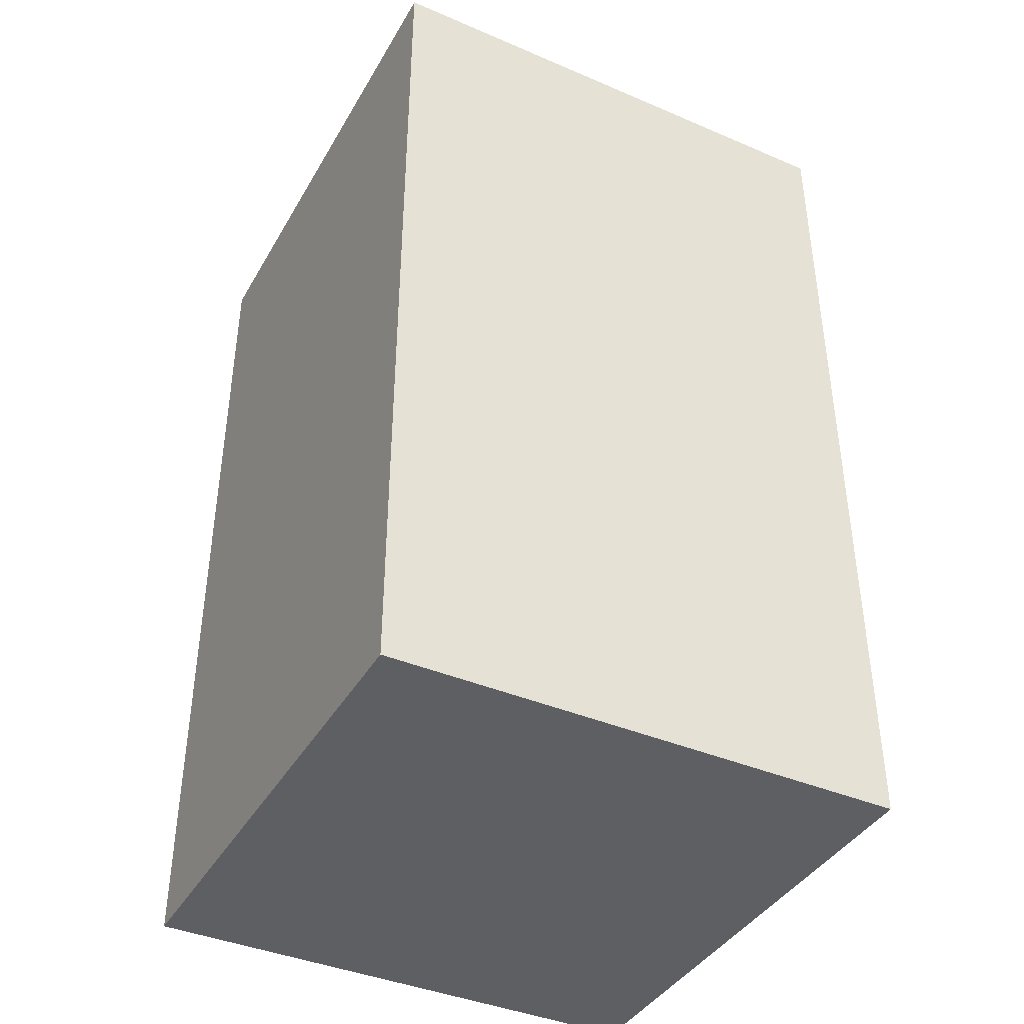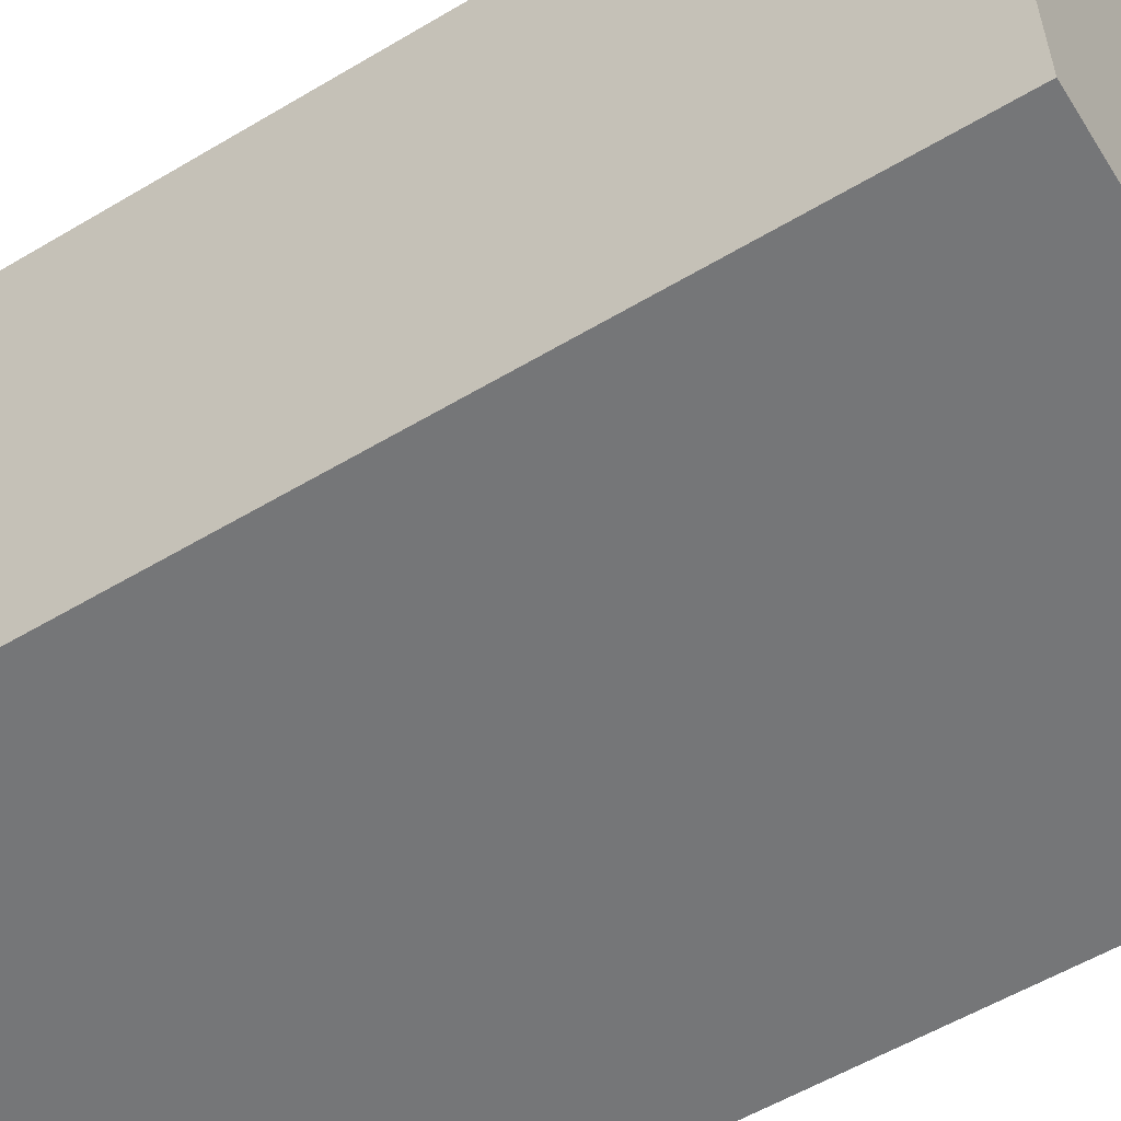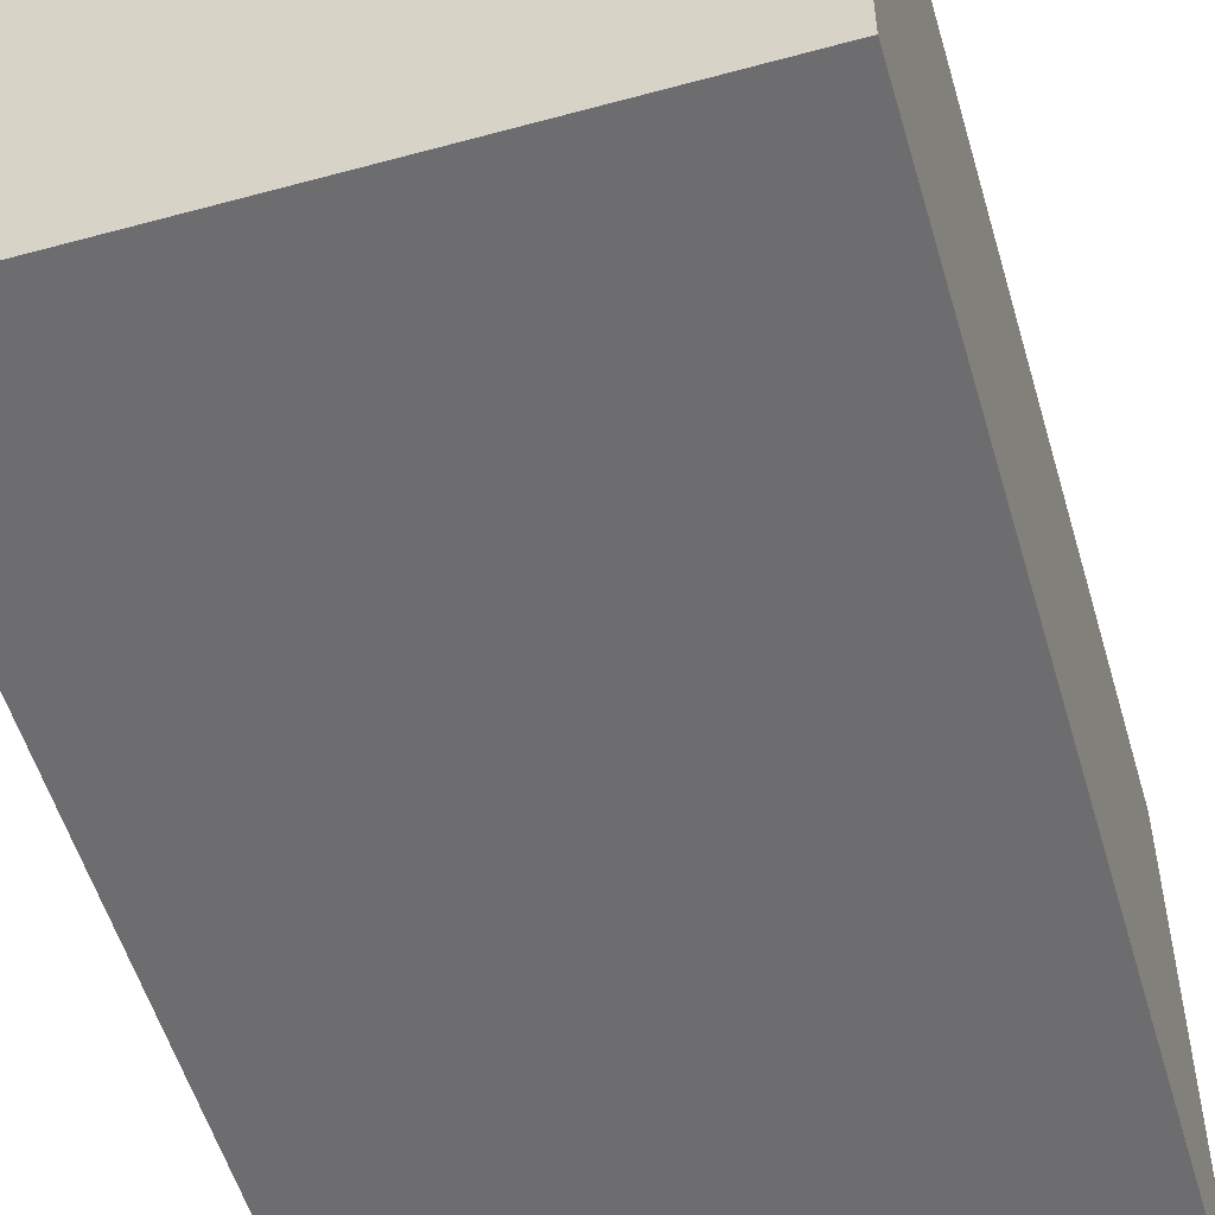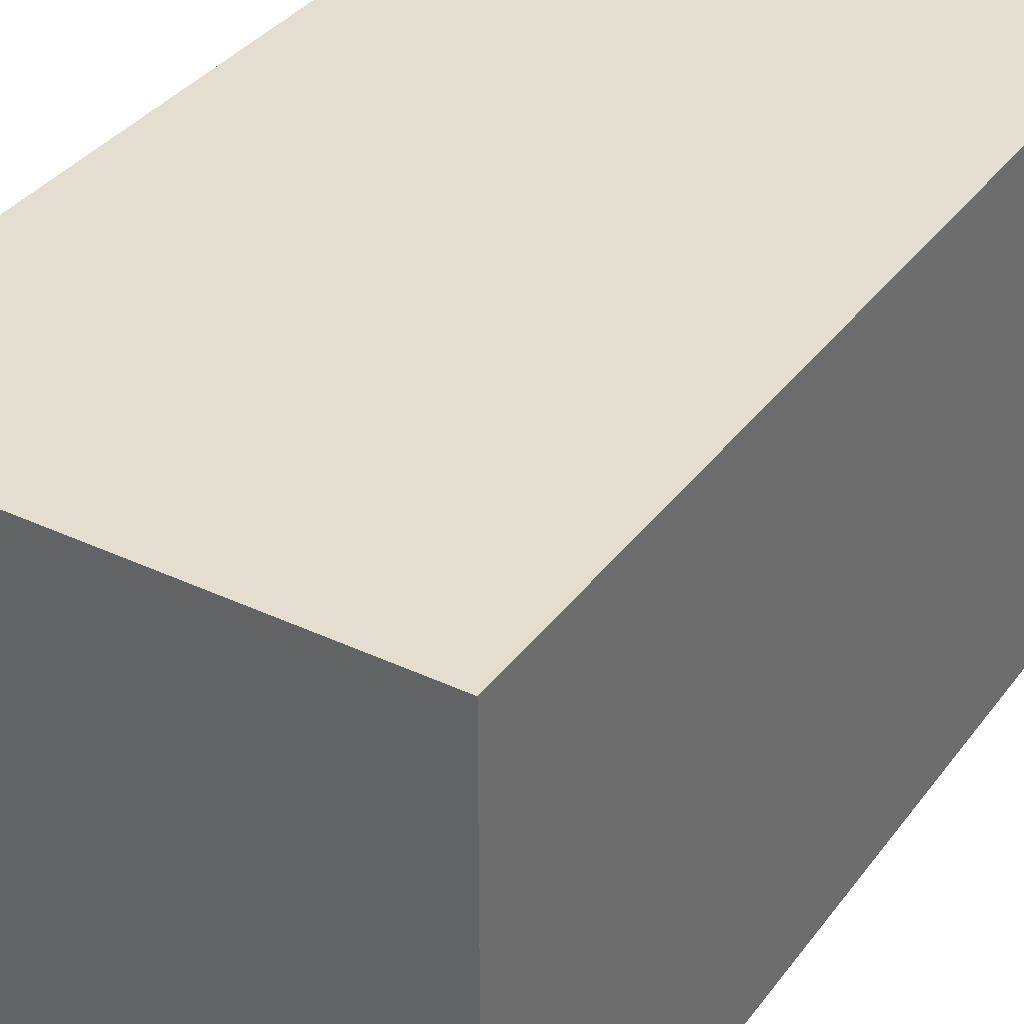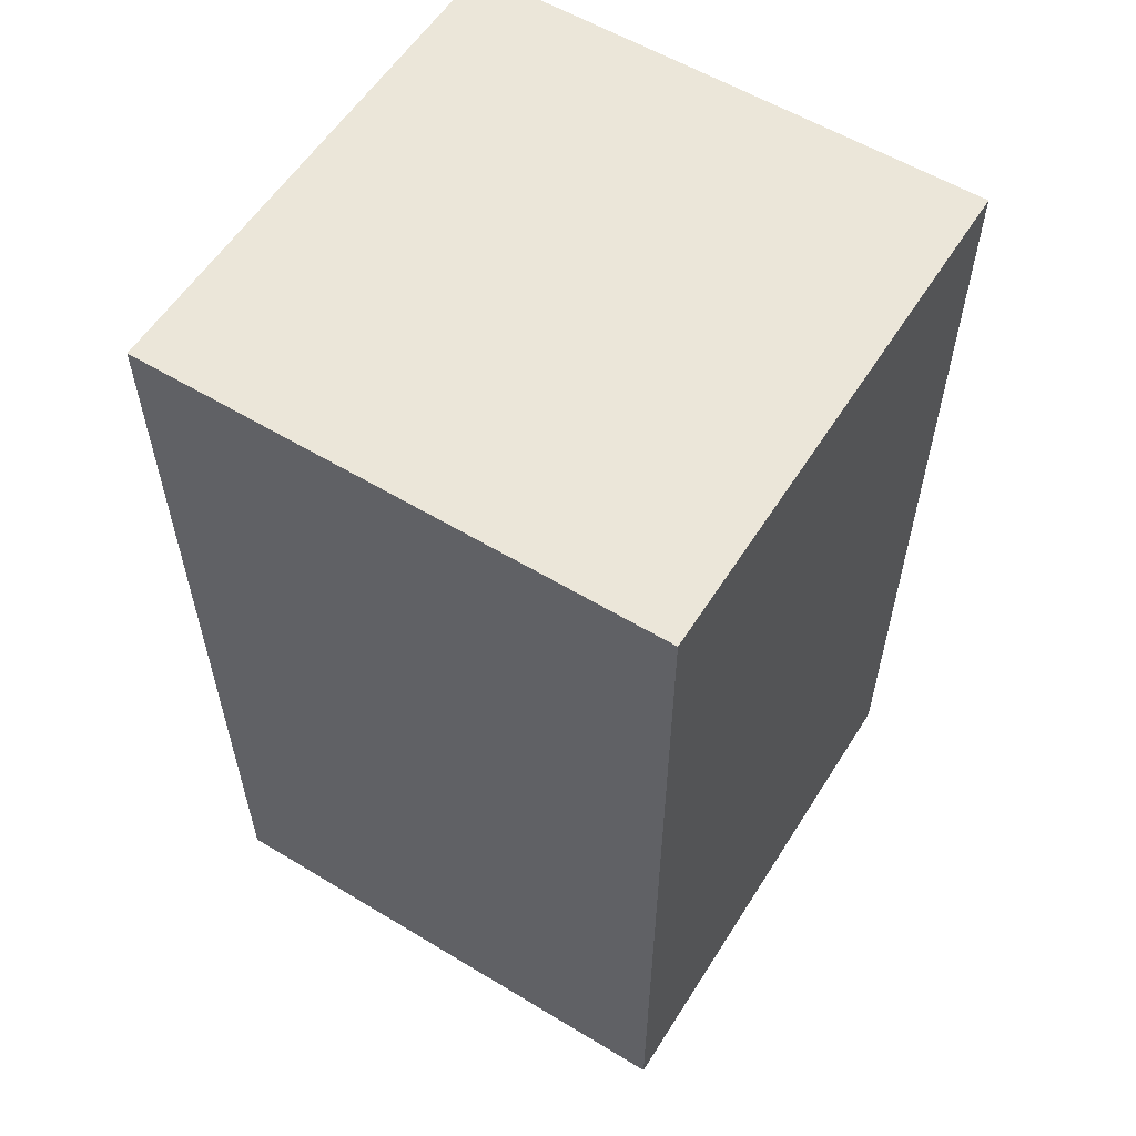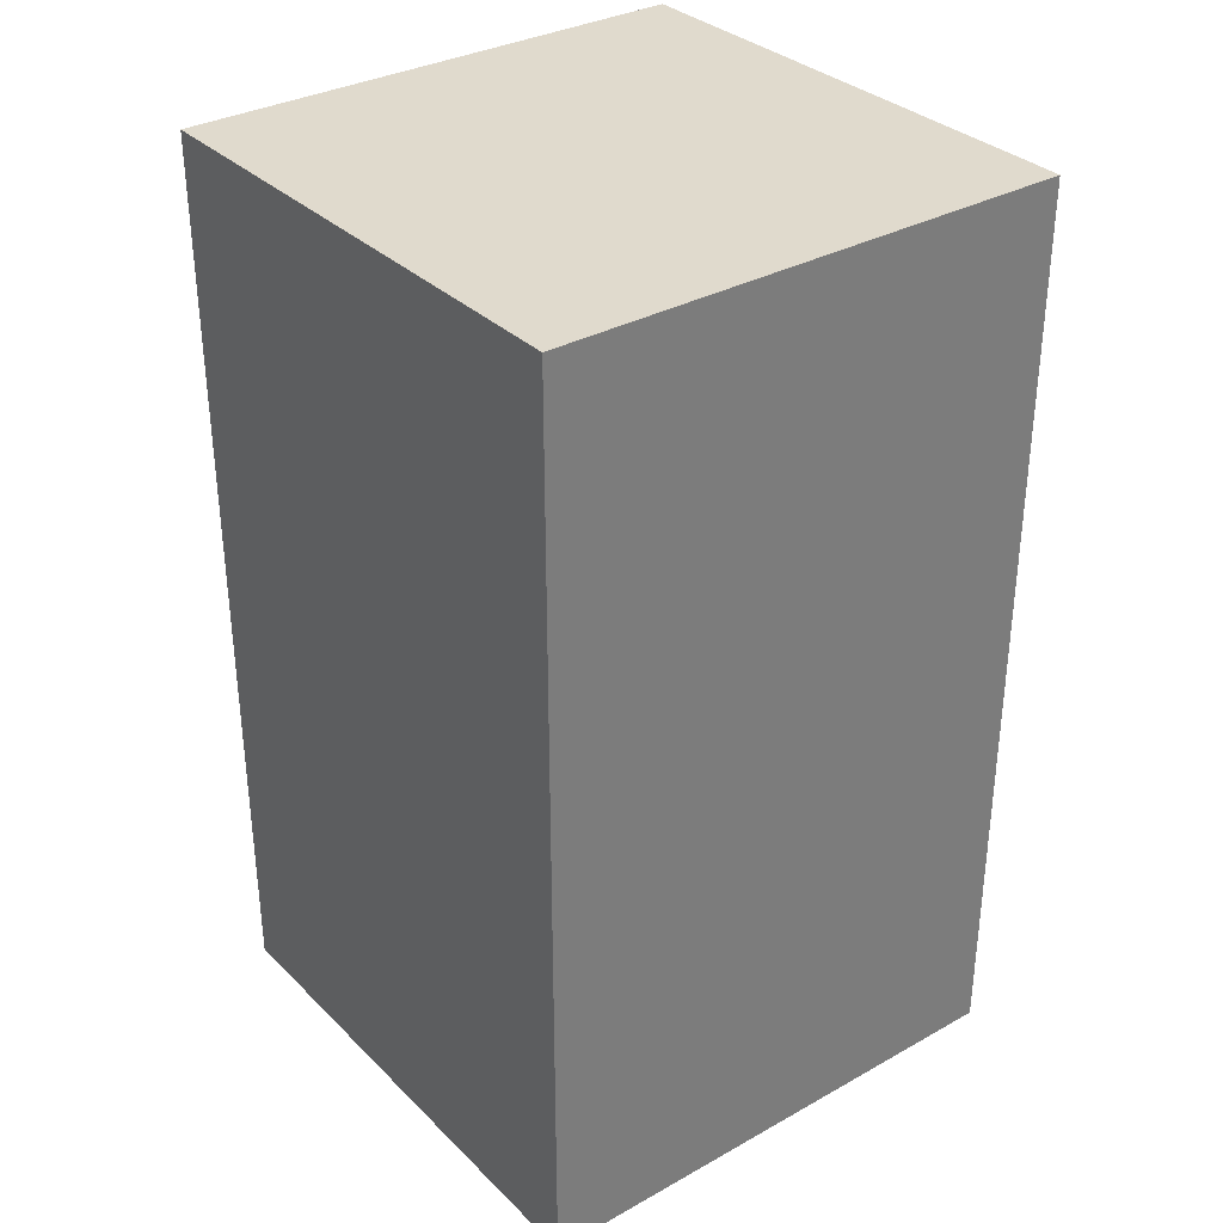
<metadata>
{"format":"obj","ext":"obj","renderer":"f3d","projection":"perspective","resolution":1024,"background":"white","views":[{"elev":-40.4,"azim":62.4,"up":"+Y"},{"elev":-56.8,"azim":121.8,"up":"+Z"},{"elev":-54.1,"azim":16.2,"up":"+Z"},{"elev":35.8,"azim":31.7,"up":"+Z"},{"elev":57.6,"azim":-147.9,"up":"+Y"},{"elev":33.1,"azim":142.6,"up":"+Y"}]}
</metadata>
<code>
o Cube
v 2 2 -2
v 2 -5 -2
v 2 2 2
v 2 -5 2
v -2 2 -2
v -2 -5 -2
v -2 2 2
v -2 -5 2
f 1 5 7 3
f 4 3 7 8
f 8 7 5 6
f 6 2 4 8
f 2 1 3 4
f 6 5 1 2

</code>
